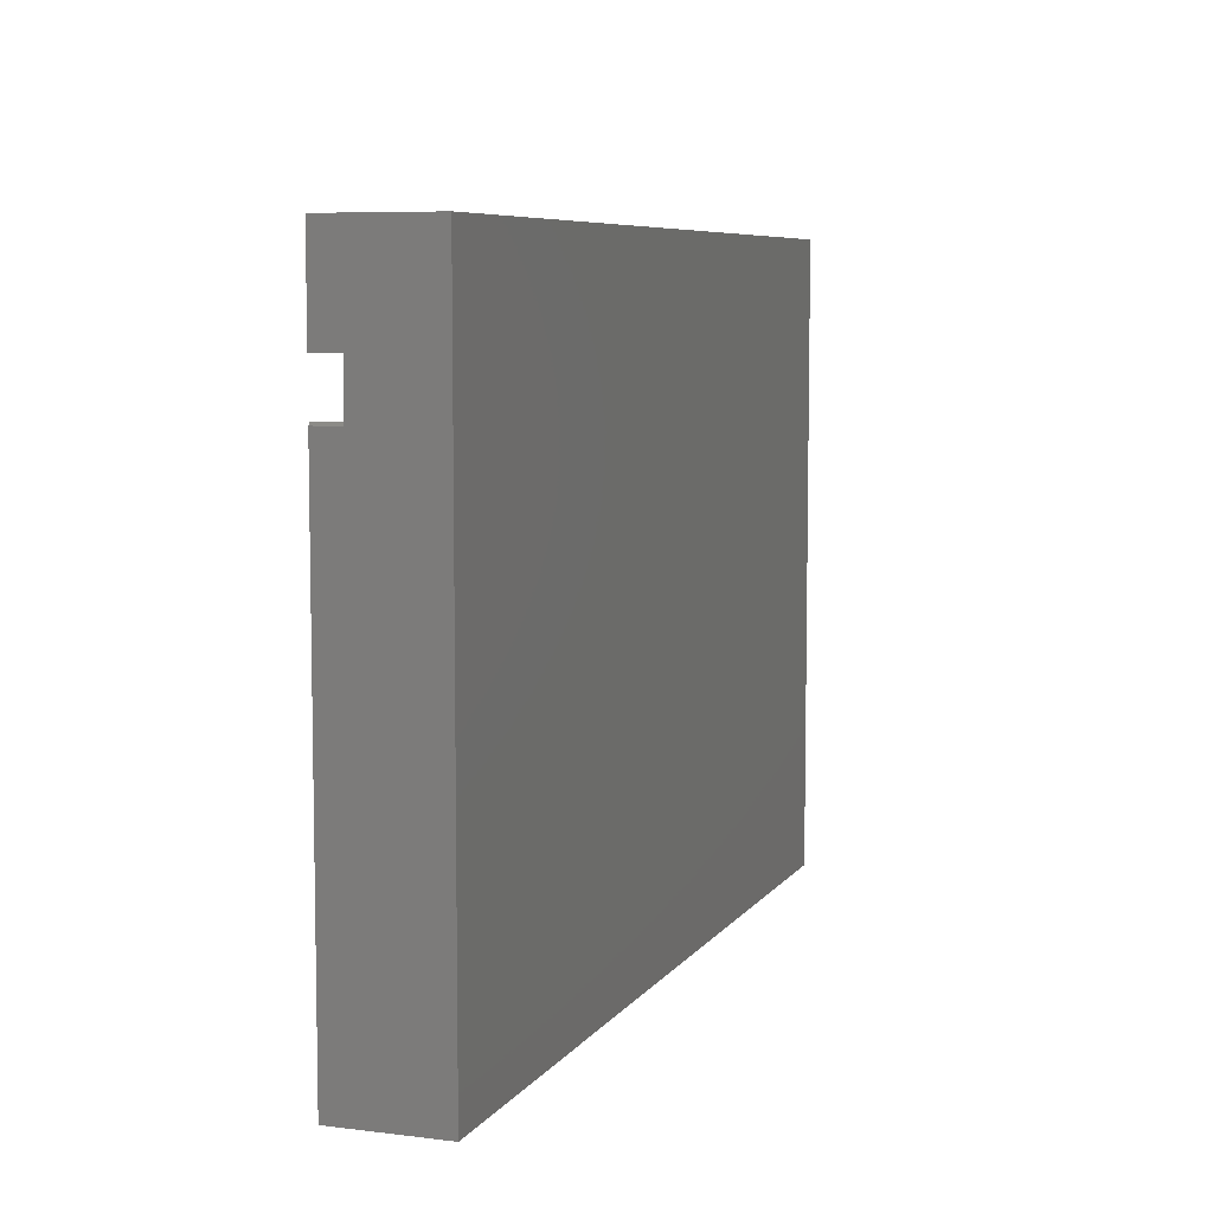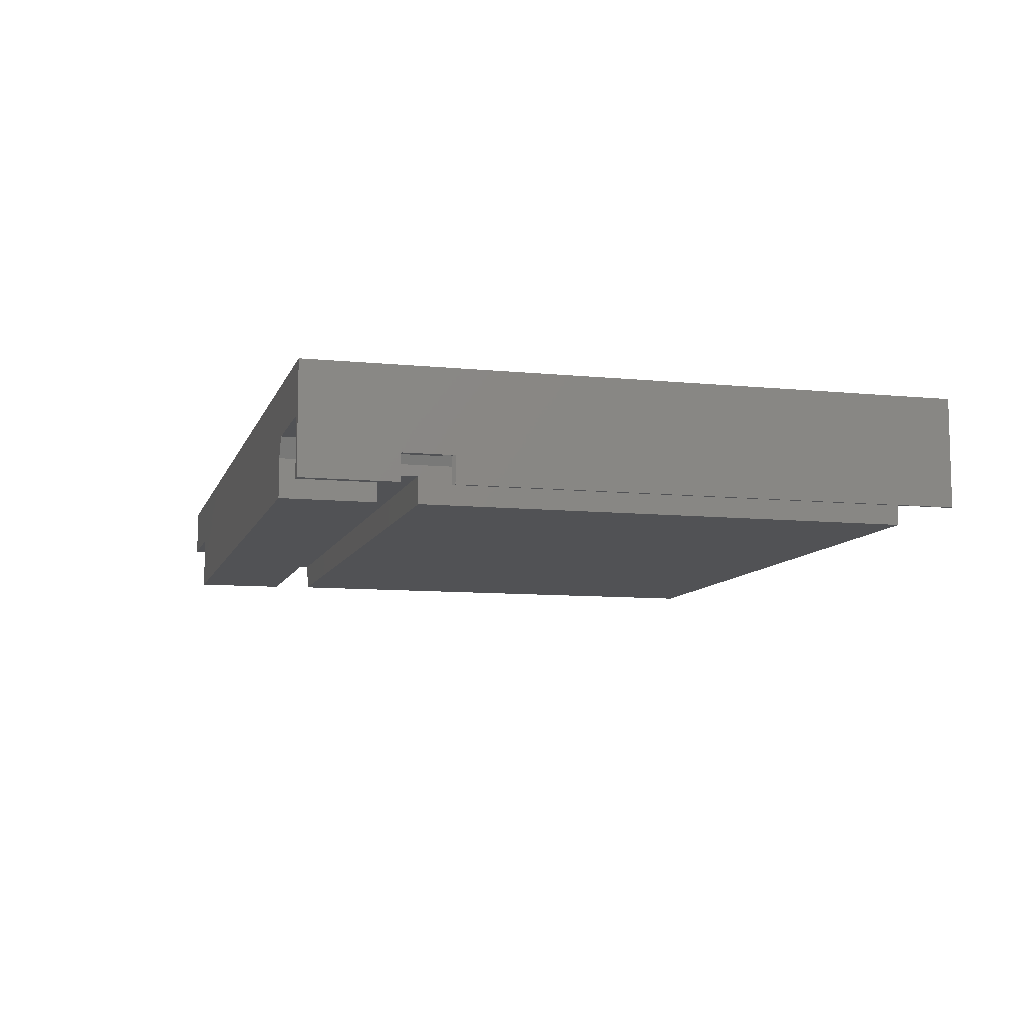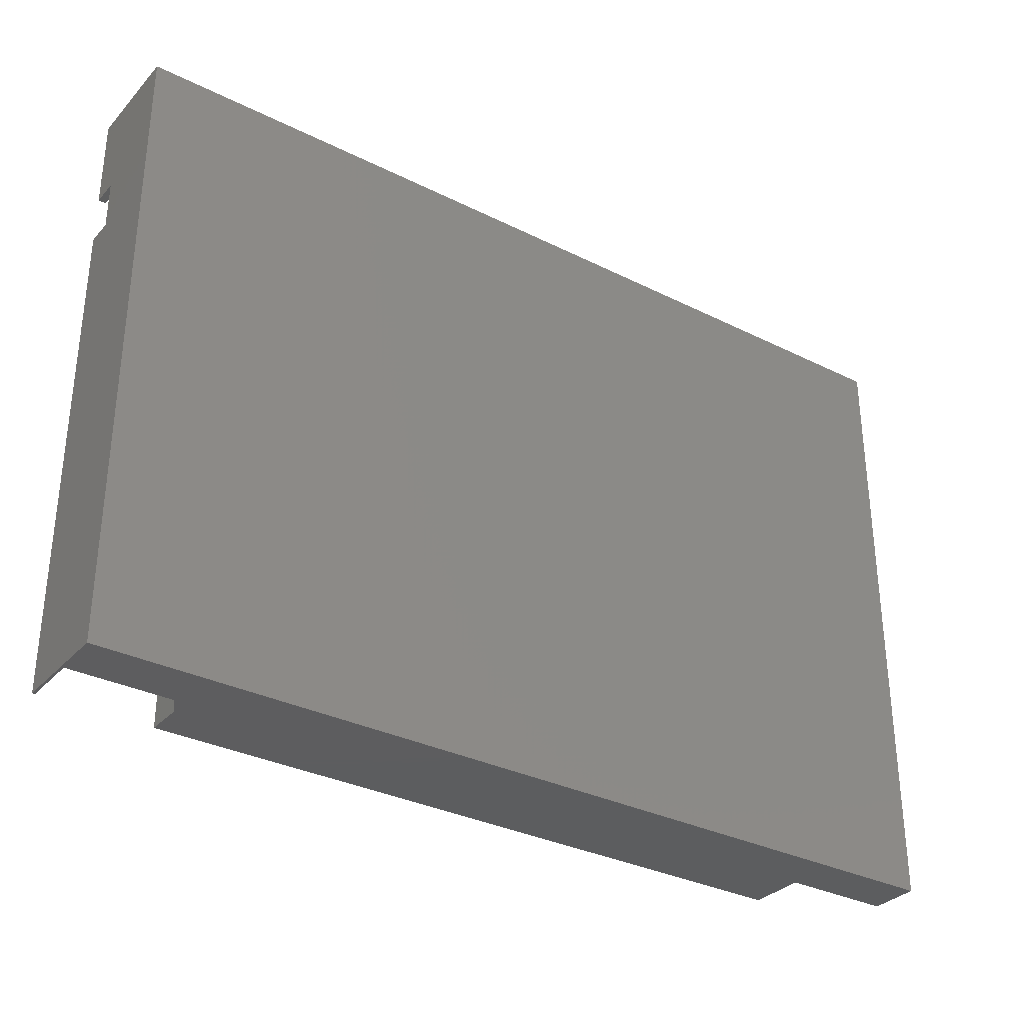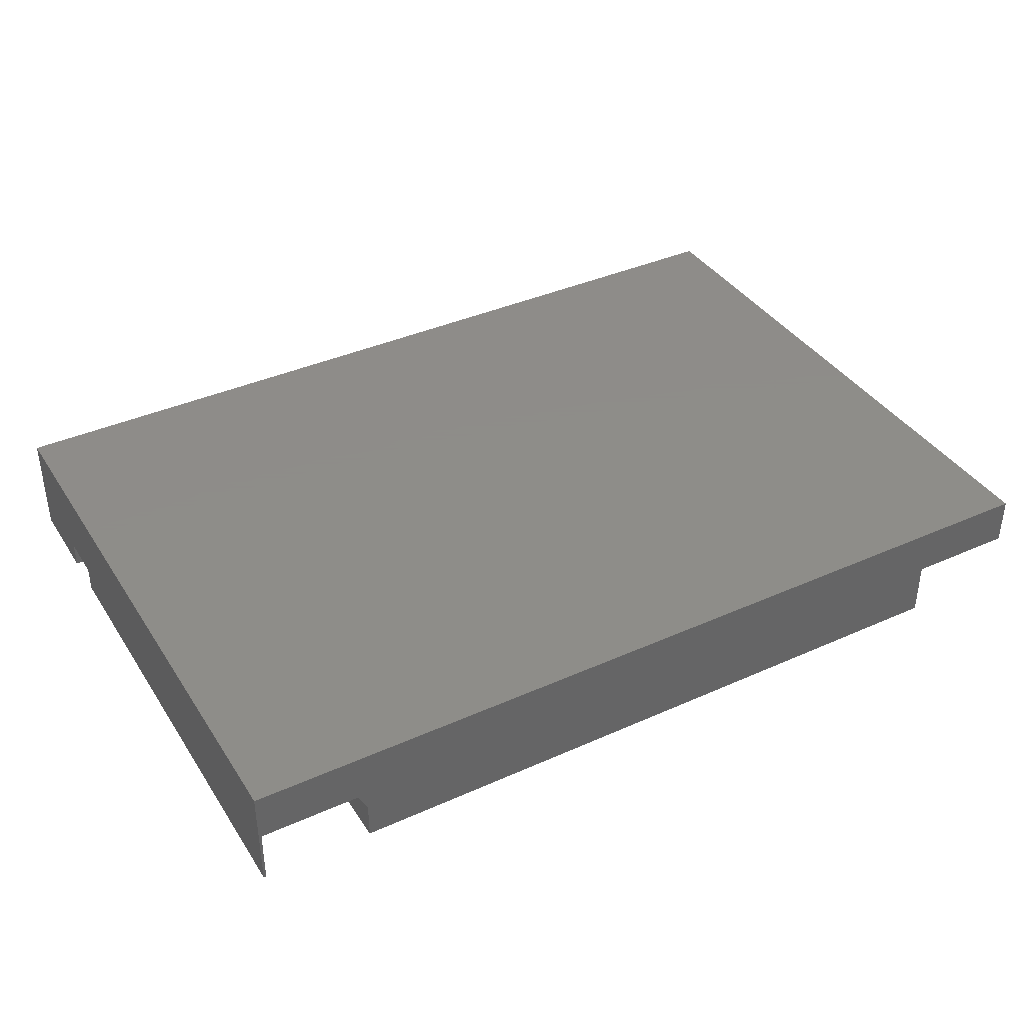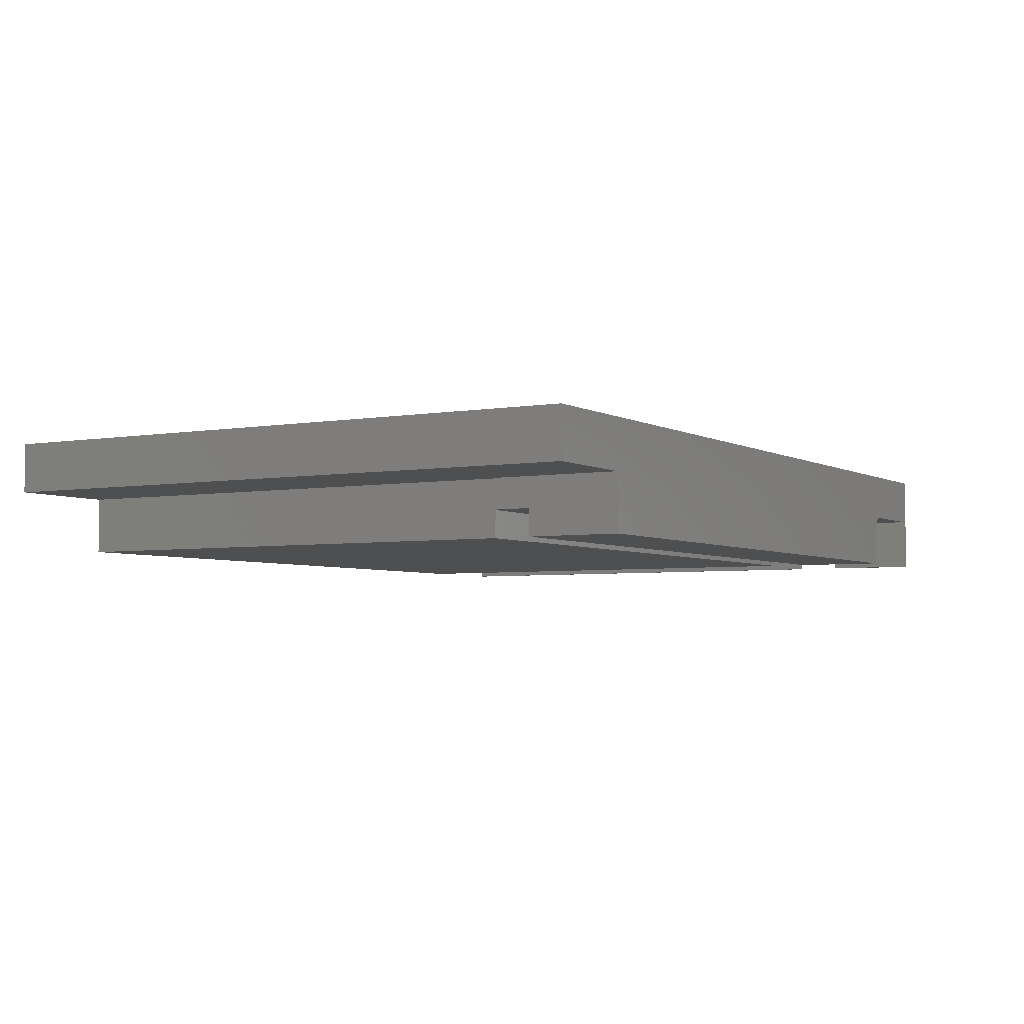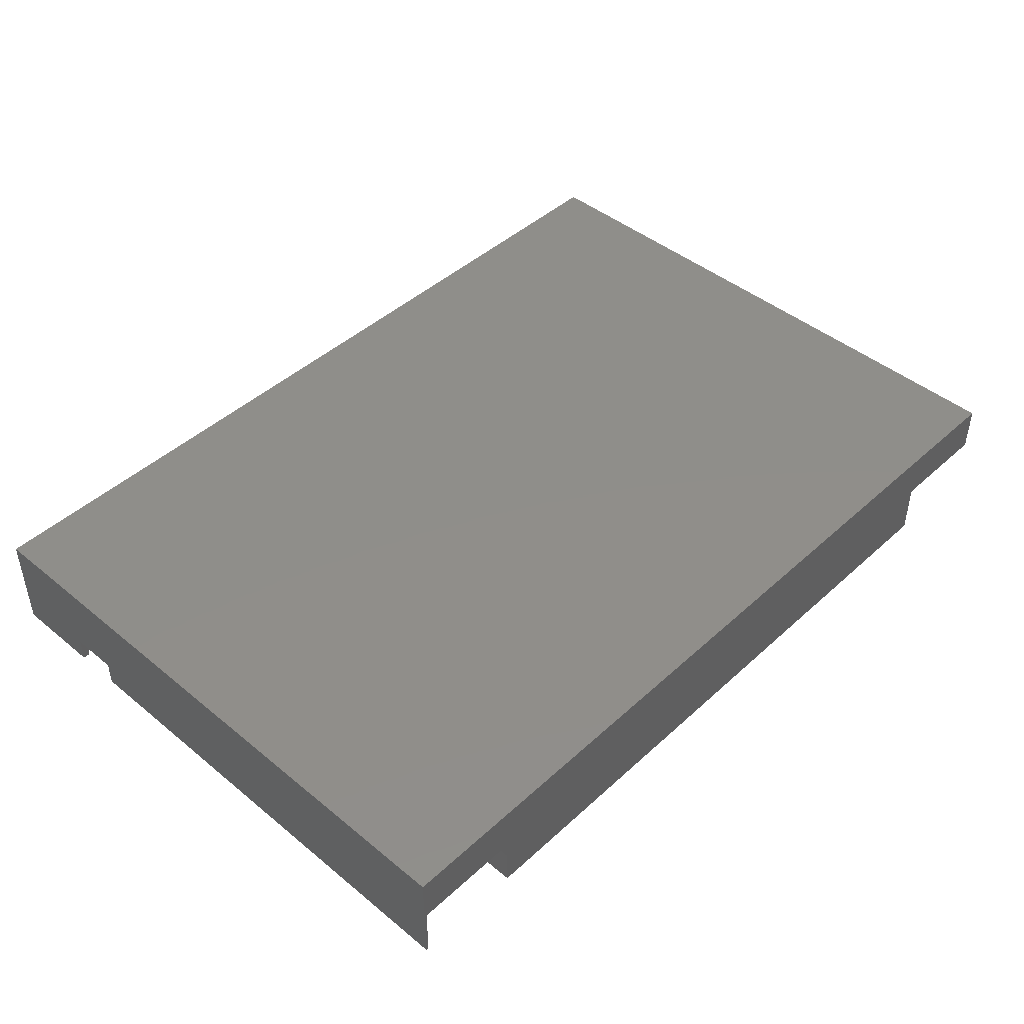
<metadata>
{"format":"stl","ext":"stl","renderer":"f3d","projection":"perspective","resolution":1024,"background":"white","views":[{"elev":7.0,"azim":109.6,"up":"+Z"},{"elev":-9.2,"azim":75.0,"up":"+Y"},{"elev":-32.4,"azim":145.2,"up":"+Z"},{"elev":38.4,"azim":150.5,"up":"+Y"},{"elev":-4.2,"azim":-59.5,"up":"+Y"},{"elev":44.8,"azim":133.5,"up":"+Y"}]}
</metadata>
<code>
# stl→obj: 45 verts, 86 faces
v 0 -0.005592 0.5234
v 0 -0.04688 0.5234
v 0.0875 -0.04688 0.5234
v 0.75 -0.005592 0.5234
v 0.6641 -0.04688 0.5234
v 0.7438 -0.04688 0.5234
v 0.7438 -0.09375 0.5234
v 0.75 -0.09375 0.5234
v 0.0875 -0.09375 0.5234
v 0.6562 -0.09375 0.5234
v 0.6562 -0.0625 0.5234
v 0 -0.04688 -2.87e-18
v 0.09153 -0.04688 0
v 0.09153 -0.04688 0.4141
v 0.0875 -0.04688 0.4141
v 0.09153 -0.07171 0.4141
v 0.0875 -0.07171 0.4141
v 0 -0.005592 -5.398e-18
v 0.09153 -0.09375 0.4132
v 0.6562 -0.07171 0.4141
v 0.6562 -0.09375 0.4132
v 0.09153 -0.09375 0
v 0.6562 -0.09375 0
v 0.6641 -0.04688 -2.87e-18
v 0.6562 -0.0625 -1.914e-18
v 0.75 -0.005592 -5.398e-18
v 0.75 -0.09375 0
v 0.7478 -0.09375 0
v 0.7478 -0.04688 0
v 0.0875 -0.07171 0.4463
v 0.0875 -0.09375 0.4463
v 0.6562 -0.07171 0.4463
v 0.7478 -0.04688 0.4141
v 0.7438 -0.04688 0.4141
v 0.6562 -0.09375 0.4463
v 0.7478 -0.07171 0.4076
v 0.7478 -0.07171 0.4141
v 0.7478 -0.09375 0.4076
v 0.7438 -0.07171 0.4141
v 0.75 -0.07171 0.4054
v 0.75 -0.07171 0.4463
v 0.7438 -0.07171 0.4463
v 0.75 -0.09375 0.4054
v 0.7438 -0.09375 0.4463
v 0.75 -0.09375 0.4463
f 1 2 3
f 4 1 3
f 4 3 5
f 4 5 6
f 4 6 7
f 4 7 8
f 9 10 3
f 3 10 11
f 3 11 5
f 12 13 14
f 12 14 15
f 12 15 3
f 12 3 2
f 14 16 15
f 15 16 17
f 12 2 18
f 18 2 1
f 16 19 20
f 20 19 21
f 19 22 21
f 21 22 23
f 18 13 12
f 13 24 25
f 13 25 23
f 13 23 22
f 26 27 28
f 26 28 29
f 26 29 24
f 26 24 13
f 26 13 18
f 15 17 30
f 31 9 30
f 30 9 3
f 30 3 15
f 20 32 16
f 16 32 30
f 16 30 17
f 22 19 13
f 13 19 16
f 13 16 14
f 24 29 33
f 24 33 34
f 24 34 6
f 24 6 5
f 20 21 23
f 20 23 25
f 20 25 11
f 20 11 32
f 11 10 32
f 32 10 35
f 5 11 24
f 24 11 25
f 33 36 37
f 28 38 29
f 29 38 36
f 29 36 33
f 33 37 34
f 34 37 39
f 40 37 36
f 40 41 37
f 42 37 41
f 42 39 37
f 27 38 28
f 27 43 38
f 40 36 43
f 43 36 38
f 34 39 42
f 44 7 42
f 42 7 6
f 42 6 34
f 9 31 10
f 10 31 35
f 31 30 35
f 35 30 32
f 7 44 8
f 8 44 45
f 44 42 45
f 45 42 41
f 4 8 45
f 4 45 41
f 4 41 40
f 4 40 26
f 43 27 40
f 40 27 26
f 18 1 26
f 26 1 4

</code>
